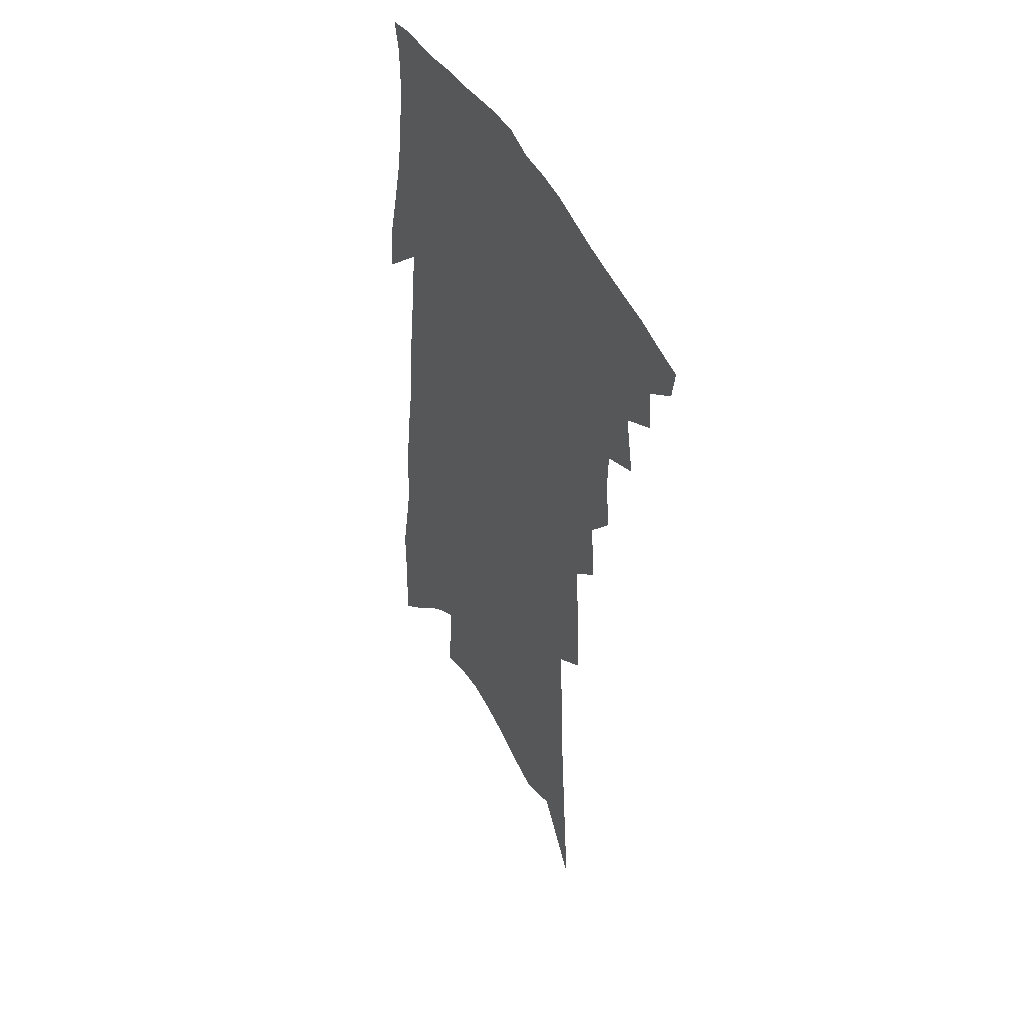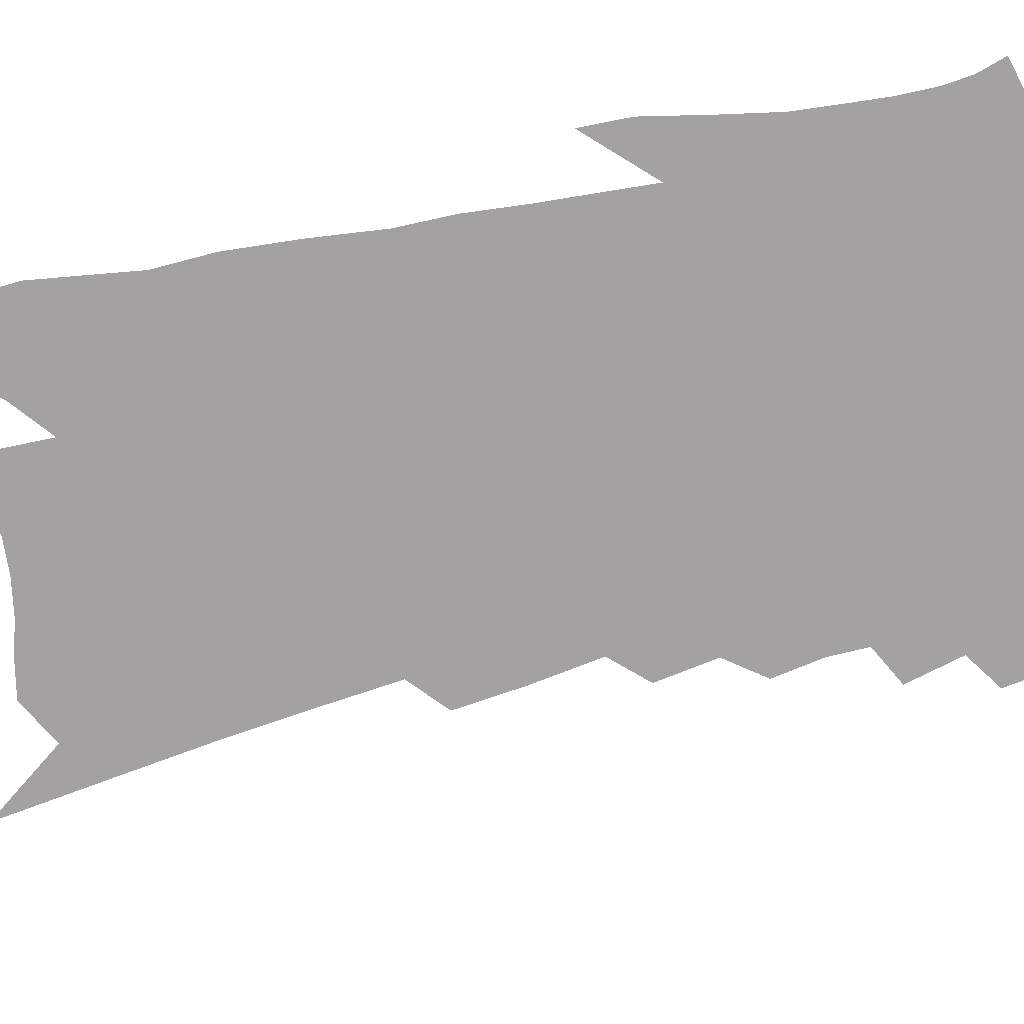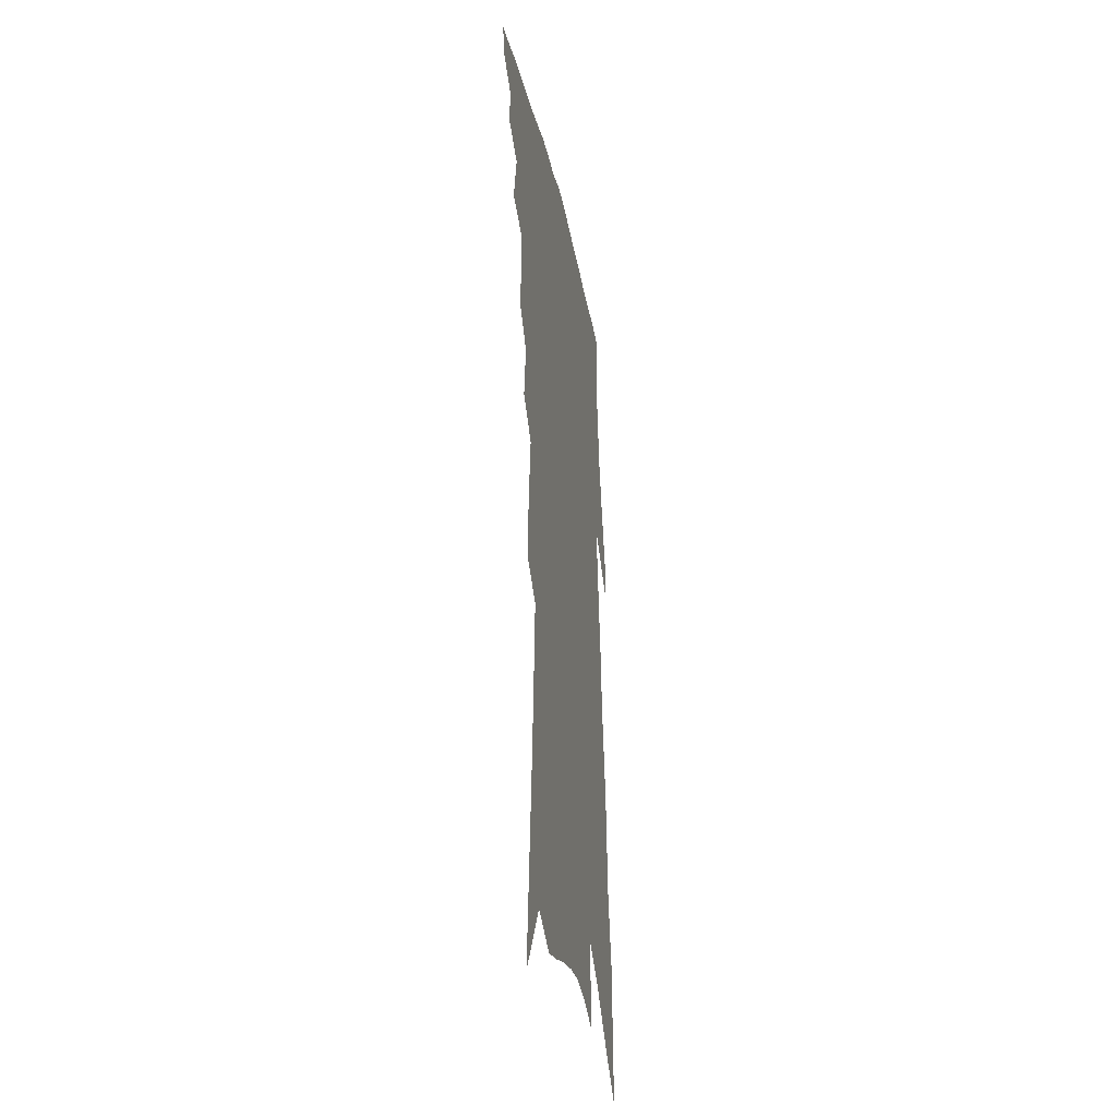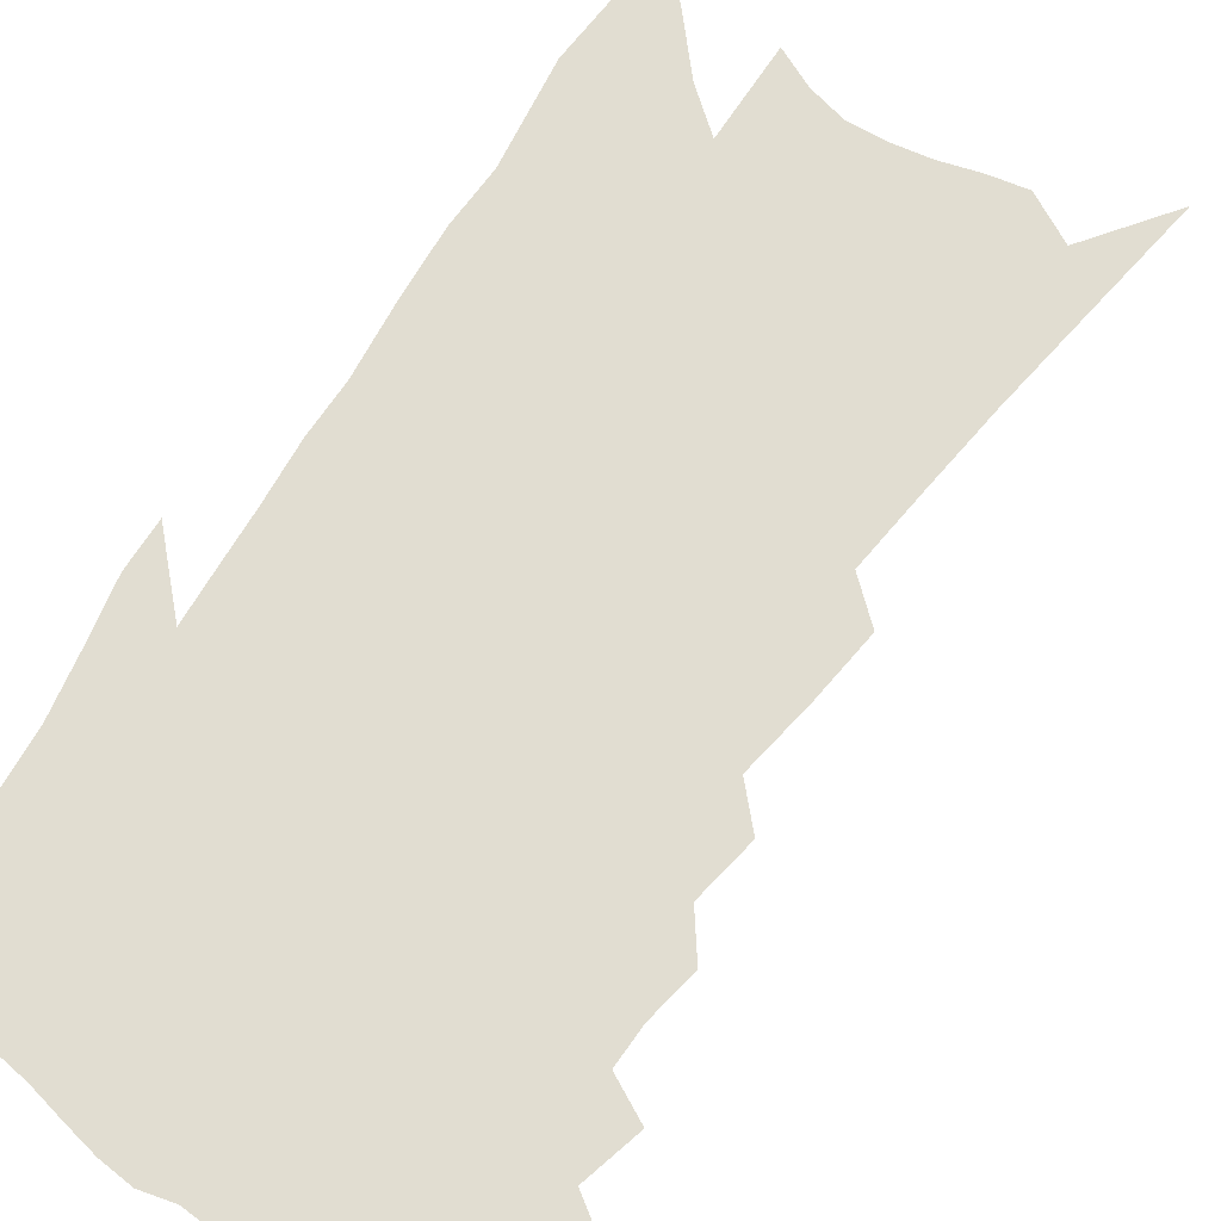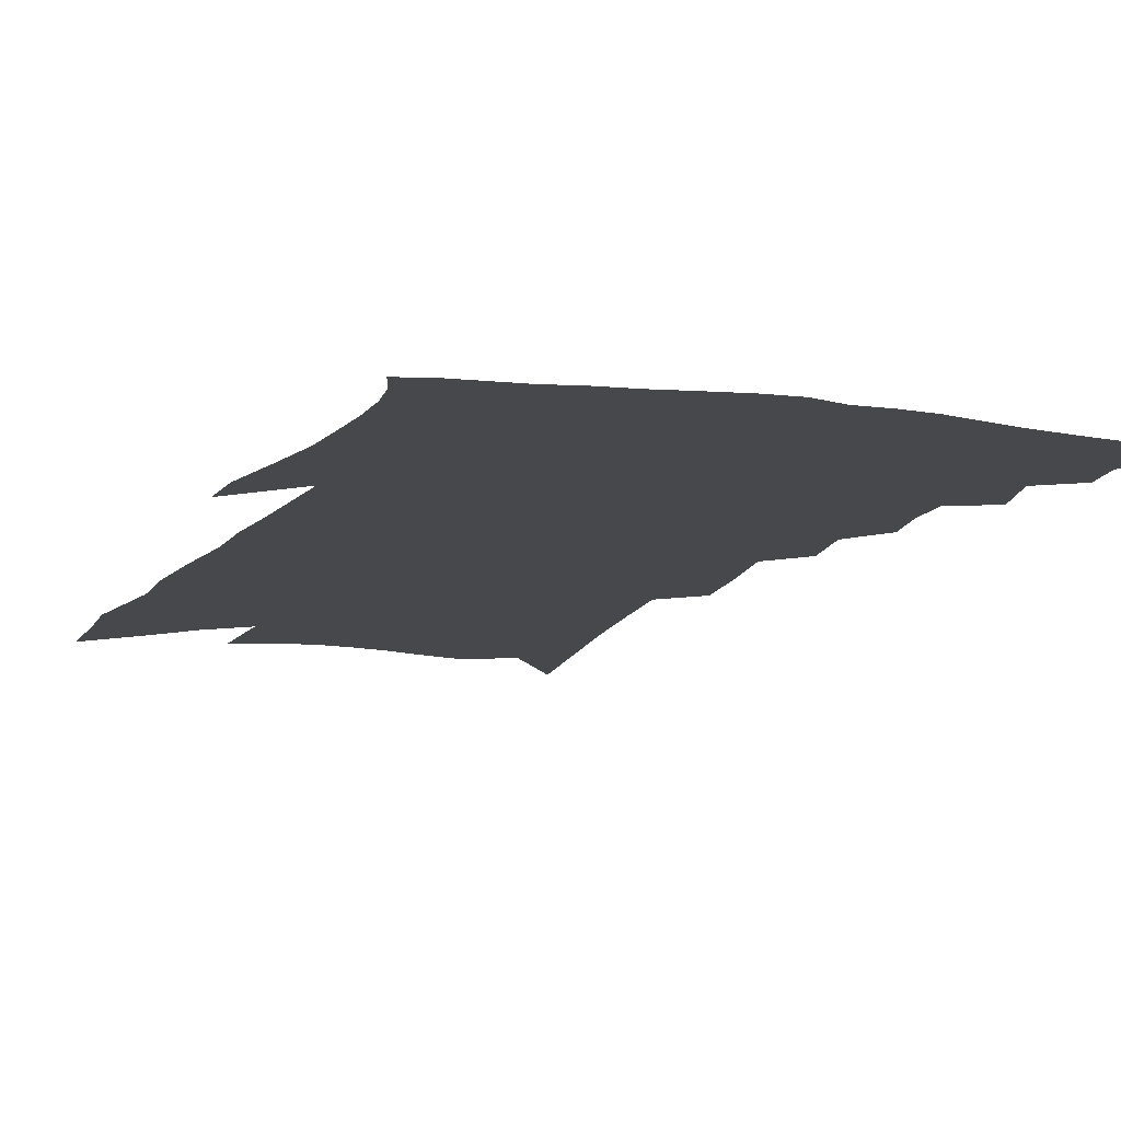
<metadata>
{"format":"obj","ext":"obj","renderer":"f3d","projection":"perspective","resolution":1024,"background":"white","views":[{"elev":46.3,"azim":-117.8,"up":"+Y"},{"elev":-72.7,"azim":106.1,"up":"+Z"},{"elev":-34.0,"azim":-79.3,"up":"+Y"},{"elev":68.8,"azim":-142.6,"up":"+Z"},{"elev":-11.6,"azim":162.9,"up":"+Z"}]}
</metadata>
<code>
v 484.5 396 0
v 482.8 405.8 0
v 494.6 374.7 0
v 495.8 387.7 0
v 494.8 398.1 0
v 492.5 408 0
v 503.3 348.7 0
v 507 367.4 0
v 507.5 379.9 0
v 505.9 389.9 0
v 504.3 399.9 0
v 502.2 410.7 0
v 515.3 313.4 0
v 517.2 329.9 0
v 516.7 342.7 0
v 517.6 357.7 0
v 518.4 371.3 0
v 517.8 382.2 0
v 516 391.9 0
v 514.1 402 0
v 512.2 412.2 0
v 523.1 281.6 0
v 525.3 301.6 0
v 525.9 316.9 0
v 530.6 339 0
v 528.3 348.3 0
v 529.4 362.8 0
v 528.6 373.4 0
v 527.4 383.6 0
v 526 393.6 0
v 524.4 403.4 0
v 522.1 413.9 0
v 530.8 225.2 0
v 532.1 247.5 0
v 534.4 271.1 0
v 536.3 291.8 0
v 537.1 308.3 0
v 539.1 326.5 0
v 540.4 342.2 0
v 539.1 352.1 0
v 540 365.7 0
v 538.7 375.4 0
v 537.4 385.4 0
v 535.8 395.3 0
v 534 405.4 0
v 532 415.8 0
v 534.6 89.84 0
v 537.7 127.5 0
v 540.5 161.7 0
v 542.2 190 0
v 543.4 215.4 0
v 545.2 240.5 0
v 545.6 260 0
v 547 280.7 0
v 547.4 297.3 0
v 549.2 316.1 0
v 549.4 329.9 0
v 549.8 343.6 0
v 549.8 355.8 0
v 549.6 367 0
v 548.7 377.1 0
v 547.1 386.9 0
v 545.8 396.9 0
v 544 407.2 0
v 541.8 418.4 0
v 551.9 116.6 0
v 554.2 151.8 0
v 555.5 180.9 0
v 554.9 201.6 0
v 556.3 227.5 0
v 557.5 251 0
v 557.4 268.4 0
v 557.6 285 0
v 558.5 303.3 0
v 559.3 319.5 0
v 559.7 333.7 0
v 559.8 346.2 0
v 559.7 357.7 0
v 560 369.4 0
v 558.9 378.6 0
v 557.5 388.3 0
v 556.1 398.3 0
v 553.9 409.5 0
v 551.7 421.1 0
v 567.2 109.5 0
v 566.4 134 0
v 567.2 165 0
v 567.4 190.5 0
v 567.5 213.7 0
v 568 236 0
v 568.2 256.1 0
v 568.1 273.4 0
v 568.7 291.8 0
v 569.2 308.6 0
v 569 321.7 0
v 569.4 335.7 0
v 569.5 348.2 0
v 569.2 358.8 0
v 569.1 370.1 0
v 568.4 379.6 0
v 567.4 389.3 0
v 566.6 399.1 0
v 564.9 409.6 0
v 561.9 422.4 0
v 578.9 112.6 0
v 579.1 146.7 0
v 578.9 173.2 0
v 578.2 192.6 0
v 578.8 222.4 0
v 578.3 238 0
v 578.4 258.6 0
v 578.3 276.5 0
v 578.5 294.1 0
v 578.8 310.8 0
v 579.1 325.4 0
v 578.6 335.8 0
v 578.9 349.1 0
v 578.8 360.1 0
v 578.6 370.8 0
v 578.1 380.5 0
v 577.4 390.2 0
v 576.5 400 0
v 574.9 410.6 0
v 572.6 422.6 0
v 590.9 116.9 0
v 590.5 151.7 0
v 589.9 177.3 0
v 589.1 198 0
v 589.1 221.6 0
v 588.5 238.6 0
v 588.5 261.7 0
v 588.4 280.1 0
v 588.3 296.3 0
v 588.2 311.1 0
v 588.4 326.9 0
v 588.5 339.1 0
v 588.5 351.2 0
v 588.4 361.6 0
v 588.3 371.7 0
v 588.1 381.4 0
v 587.5 391 0
v 586.6 400.7 0
v 584.8 412.1 0
v 582.4 425.7 0
v 602.7 119.8 0
v 601.8 153.8 0
v 600.8 179.5 0
v 600.1 205.3 0
v 599.5 223 0
v 598.8 243.1 0
v 598.4 262.9 0
v 598.1 280.5 0
v 597.9 297.3 0
v 597.7 312.7 0
v 597.6 327.2 0
v 597.6 338.9 0
v 597.6 351 0
v 597.6 361.4 0
v 597.7 372.2 0
v 597.7 382.1 0
v 597.3 391.6 0
v 596.3 401.8 0
v 595.2 412.5 0
v 593 425.5 0
v 614.6 121.3 0
v 613 153.8 0
v 611.8 179.5 0
v 611.1 200.8 0
v 609.9 223 0
v 608.9 245.7 0
v 608.2 265.3 0
v 607.9 279.8 0
v 607.3 297.8 0
v 607.1 312.4 0
v 606.8 326.9 0
v 606.7 340.1 0
v 606.7 351.2 0
v 606.9 362.3 0
v 607 372.6 0
v 607.2 382.5 0
v 607.1 391.9 0
v 606.8 401.6 0
v 605.6 412.5 0
v 604.3 423.9 0
v 626.6 119.2 0
v 624.8 149.6 0
v 623.3 175.5 0
v 622 198.1 0
v 620.3 222.4 0
v 619.1 244.3 0
v 618.4 262.1 0
v 617.6 279.6 0
v 617.2 295.2 0
v 616.6 310.4 0
v 616.4 324.4 0
v 615.8 339.3 0
v 615.8 351.2 0
v 615.9 361.8 0
v 616.1 372.8 0
v 616.4 382.6 0
v 616.6 392 0
v 616.7 401.5 0
v 616.6 411.3 0
v 615.7 422.1 0
v 639 114.4 0
v 636.8 144.8 0
v 635 170.7 0
v 633.1 195.5 0
v 631.2 219.1 0
v 629.6 241 0
v 629.2 257.6 0
v 627.5 277.7 0
v 627.1 292.6 0
v 626.4 307.9 0
v 626 321.8 0
v 625.2 337.3 0
v 624.7 350.8 0
v 625.1 360.9 0
v 625.3 371.4 0
v 625.6 382.4 0
v 626.4 392.3 0
v 626.8 401 0
v 626.8 410.3 0
v 625.9 421.4 0
v 650.1 135.3 0
v 648.1 161.3 0
v 646.2 185.5 0
v 643.1 212.6 0
v 641.5 233.3 0
v 640.7 251.3 0
v 639 270.8 0
v 637.7 288.2 0
v 636.4 305.3 0
v 635.4 321 0
v 635.1 334.2 0
v 634.4 347.9 0
v 634.2 360.3 0
v 634.3 371.1 0
v 634.6 382 0
v 635.2 391.6 0
v 635.7 400.6 0
v 636.4 409.8 0
v 636.9 419.4 0
v 665.8 119.7 0
v 662.2 149.9 0
v 659.5 176.3 0
v 656.9 200.9 0
v 654.8 223.1 0
v 652.8 243.6 0
v 651.6 262.1 0
v 649.2 282 0
v 647.4 299.8 0
v 646.3 315.6 0
v 645.5 330 0
v 644.5 344.3 0
v 643.5 358.4 0
v 643 371 0
v 643.5 381.1 0
v 643.9 391.2 0
v 644.7 400 0
v 645.6 408.9 0
v 646.4 418.9 0
v 681.4 105.4 0
v 680.3 129.2 0
v 680.4 150 0
v 673.8 183.4 0
v 673.4 202.8 0
v 670.5 225.5 0
v 666.6 249 0
v 665.5 266.8 0
v 662.7 286.6 0
v 660.6 304.3 0
v 658.5 321.2 0
v 656.1 337.9 0
v 655.1 352.1 0
v 653.8 366 0
v 653 378.6 0
v 652.6 390 0
v 653.5 399.2 0
v 654.3 408 0
v 655.8 418.4 0
v 678.8 302.7 0
v 677.4 318.6 0
v 672.1 338.7 0
v 667.6 357.3 0
v 665.5 371.7 0
v 663.7 385.4 0
v 663 397.6 0
v 663.5 407.1 0
v 665.8 416.2 0
f 4 5 1
f 1 5 2
f 5 6 2
f 8 9 3
f 3 9 4
f 9 10 4
f 4 10 5
f 10 11 5
f 5 11 6
f 11 12 6
f 15 16 7
f 7 16 8
f 16 17 8
f 8 17 9
f 17 18 9
f 9 18 10
f 18 19 10
f 10 19 11
f 19 20 11
f 11 20 12
f 20 21 12
f 23 24 13
f 13 24 14
f 24 25 14
f 14 25 15
f 25 26 15
f 15 26 16
f 26 27 16
f 16 27 17
f 27 28 17
f 17 28 18
f 28 29 18
f 18 29 19
f 29 30 19
f 19 30 20
f 30 31 20
f 20 31 21
f 31 32 21
f 35 36 22
f 22 36 23
f 36 37 23
f 23 37 24
f 37 38 24
f 24 38 25
f 38 39 25
f 25 39 26
f 39 40 26
f 26 40 27
f 40 41 27
f 27 41 28
f 41 42 28
f 28 42 29
f 42 43 29
f 29 43 30
f 43 44 30
f 30 44 31
f 44 45 31
f 31 45 32
f 45 46 32
f 51 52 33
f 33 52 34
f 52 53 34
f 34 53 35
f 53 54 35
f 35 54 36
f 54 55 36
f 36 55 37
f 55 56 37
f 37 56 38
f 56 57 38
f 38 57 39
f 57 58 39
f 39 58 40
f 58 59 40
f 40 59 41
f 59 60 41
f 41 60 42
f 60 61 42
f 42 61 43
f 61 62 43
f 43 62 44
f 62 63 44
f 44 63 45
f 63 64 45
f 45 64 46
f 64 65 46
f 47 66 48
f 66 67 48
f 48 67 49
f 67 68 49
f 49 68 50
f 68 69 50
f 50 69 51
f 69 70 51
f 51 70 52
f 70 71 52
f 52 71 53
f 71 72 53
f 53 72 54
f 72 73 54
f 54 73 55
f 73 74 55
f 55 74 56
f 74 75 56
f 56 75 57
f 75 76 57
f 57 76 58
f 76 77 58
f 58 77 59
f 77 78 59
f 59 78 60
f 78 79 60
f 60 79 61
f 79 80 61
f 61 80 62
f 80 81 62
f 62 81 63
f 81 82 63
f 63 82 64
f 82 83 64
f 64 83 65
f 83 84 65
f 85 86 66
f 66 86 67
f 86 87 67
f 67 87 68
f 87 88 68
f 68 88 69
f 88 89 69
f 69 89 70
f 89 90 70
f 70 90 71
f 90 91 71
f 71 91 72
f 91 92 72
f 72 92 73
f 92 93 73
f 73 93 74
f 93 94 74
f 74 94 75
f 94 95 75
f 75 95 76
f 95 96 76
f 76 96 77
f 96 97 77
f 77 97 78
f 97 98 78
f 78 98 79
f 98 99 79
f 79 99 80
f 99 100 80
f 80 100 81
f 100 101 81
f 81 101 82
f 101 102 82
f 82 102 83
f 102 103 83
f 83 103 84
f 103 104 84
f 85 105 86
f 105 106 86
f 86 106 87
f 106 107 87
f 87 107 88
f 107 108 88
f 88 108 89
f 108 109 89
f 89 109 90
f 109 110 90
f 90 110 91
f 110 111 91
f 91 111 92
f 111 112 92
f 92 112 93
f 112 113 93
f 93 113 94
f 113 114 94
f 94 114 95
f 114 115 95
f 95 115 96
f 115 116 96
f 96 116 97
f 116 117 97
f 97 117 98
f 117 118 98
f 98 118 99
f 118 119 99
f 99 119 100
f 119 120 100
f 100 120 101
f 120 121 101
f 101 121 102
f 121 122 102
f 102 122 103
f 122 123 103
f 103 123 104
f 123 124 104
f 105 125 106
f 125 126 106
f 106 126 107
f 126 127 107
f 107 127 108
f 127 128 108
f 108 128 109
f 128 129 109
f 109 129 110
f 129 130 110
f 110 130 111
f 130 131 111
f 111 131 112
f 131 132 112
f 112 132 113
f 132 133 113
f 113 133 114
f 133 134 114
f 114 134 115
f 134 135 115
f 115 135 116
f 135 136 116
f 116 136 117
f 136 137 117
f 117 137 118
f 137 138 118
f 118 138 119
f 138 139 119
f 119 139 120
f 139 140 120
f 120 140 121
f 140 141 121
f 121 141 122
f 141 142 122
f 122 142 123
f 142 143 123
f 123 143 124
f 143 144 124
f 125 145 126
f 145 146 126
f 126 146 127
f 146 147 127
f 127 147 128
f 147 148 128
f 128 148 129
f 148 149 129
f 129 149 130
f 149 150 130
f 130 150 131
f 150 151 131
f 131 151 132
f 151 152 132
f 132 152 133
f 152 153 133
f 133 153 134
f 153 154 134
f 134 154 135
f 154 155 135
f 135 155 136
f 155 156 136
f 136 156 137
f 156 157 137
f 137 157 138
f 157 158 138
f 138 158 139
f 158 159 139
f 139 159 140
f 159 160 140
f 140 160 141
f 160 161 141
f 141 161 142
f 161 162 142
f 142 162 143
f 162 163 143
f 143 163 144
f 163 164 144
f 145 165 146
f 165 166 146
f 146 166 147
f 166 167 147
f 147 167 148
f 167 168 148
f 148 168 149
f 168 169 149
f 149 169 150
f 169 170 150
f 150 170 151
f 170 171 151
f 151 171 152
f 171 172 152
f 152 172 153
f 172 173 153
f 153 173 154
f 173 174 154
f 154 174 155
f 174 175 155
f 155 175 156
f 175 176 156
f 156 176 157
f 176 177 157
f 157 177 158
f 177 178 158
f 158 178 159
f 178 179 159
f 159 179 160
f 179 180 160
f 160 180 161
f 180 181 161
f 161 181 162
f 181 182 162
f 162 182 163
f 182 183 163
f 163 183 164
f 183 184 164
f 165 185 166
f 185 186 166
f 166 186 167
f 186 187 167
f 167 187 168
f 187 188 168
f 168 188 169
f 188 189 169
f 169 189 170
f 189 190 170
f 170 190 171
f 190 191 171
f 171 191 172
f 191 192 172
f 172 192 173
f 192 193 173
f 173 193 174
f 193 194 174
f 174 194 175
f 194 195 175
f 175 195 176
f 195 196 176
f 176 196 177
f 196 197 177
f 177 197 178
f 197 198 178
f 178 198 179
f 198 199 179
f 179 199 180
f 199 200 180
f 180 200 181
f 200 201 181
f 181 201 182
f 201 202 182
f 182 202 183
f 202 203 183
f 183 203 184
f 203 204 184
f 185 205 186
f 205 206 186
f 186 206 187
f 206 207 187
f 187 207 188
f 207 208 188
f 188 208 189
f 208 209 189
f 189 209 190
f 209 210 190
f 190 210 191
f 210 211 191
f 191 211 192
f 211 212 192
f 192 212 193
f 212 213 193
f 193 213 194
f 213 214 194
f 194 214 195
f 214 215 195
f 195 215 196
f 215 216 196
f 196 216 197
f 216 217 197
f 197 217 198
f 217 218 198
f 198 218 199
f 218 219 199
f 199 219 200
f 219 220 200
f 200 220 201
f 220 221 201
f 201 221 202
f 221 222 202
f 202 222 203
f 222 223 203
f 203 223 204
f 223 224 204
f 206 225 207
f 225 226 207
f 207 226 208
f 226 227 208
f 208 227 209
f 227 228 209
f 209 228 210
f 228 229 210
f 210 229 211
f 229 230 211
f 211 230 212
f 230 231 212
f 212 231 213
f 231 232 213
f 213 232 214
f 232 233 214
f 214 233 215
f 233 234 215
f 215 234 216
f 234 235 216
f 216 235 217
f 235 236 217
f 217 236 218
f 236 237 218
f 218 237 219
f 237 238 219
f 219 238 220
f 238 239 220
f 220 239 221
f 239 240 221
f 221 240 222
f 240 241 222
f 222 241 223
f 241 242 223
f 223 242 224
f 242 243 224
f 225 244 226
f 244 245 226
f 226 245 227
f 245 246 227
f 227 246 228
f 246 247 228
f 228 247 229
f 247 248 229
f 229 248 230
f 248 249 230
f 230 249 231
f 249 250 231
f 231 250 232
f 250 251 232
f 232 251 233
f 251 252 233
f 233 252 234
f 252 253 234
f 234 253 235
f 253 254 235
f 235 254 236
f 254 255 236
f 236 255 237
f 255 256 237
f 237 256 238
f 256 257 238
f 238 257 239
f 257 258 239
f 239 258 240
f 258 259 240
f 240 259 241
f 259 260 241
f 241 260 242
f 260 261 242
f 242 261 243
f 261 262 243
f 244 263 245
f 263 264 245
f 245 264 246
f 264 265 246
f 246 265 247
f 265 266 247
f 247 266 248
f 266 267 248
f 248 267 249
f 267 268 249
f 249 268 250
f 268 269 250
f 250 269 251
f 269 270 251
f 251 270 252
f 270 271 252
f 252 271 253
f 271 272 253
f 253 272 254
f 272 273 254
f 254 273 255
f 273 274 255
f 255 274 256
f 274 275 256
f 256 275 257
f 275 276 257
f 257 276 258
f 276 277 258
f 258 277 259
f 277 278 259
f 259 278 260
f 278 279 260
f 260 279 261
f 279 280 261
f 261 280 262
f 280 281 262
f 273 282 274
f 282 283 274
f 274 283 275
f 283 284 275
f 275 284 276
f 284 285 276
f 276 285 277
f 285 286 277
f 277 286 278
f 286 287 278
f 278 287 279
f 287 288 279
f 279 288 280
f 288 289 280
f 280 289 281
f 289 290 281

</code>
